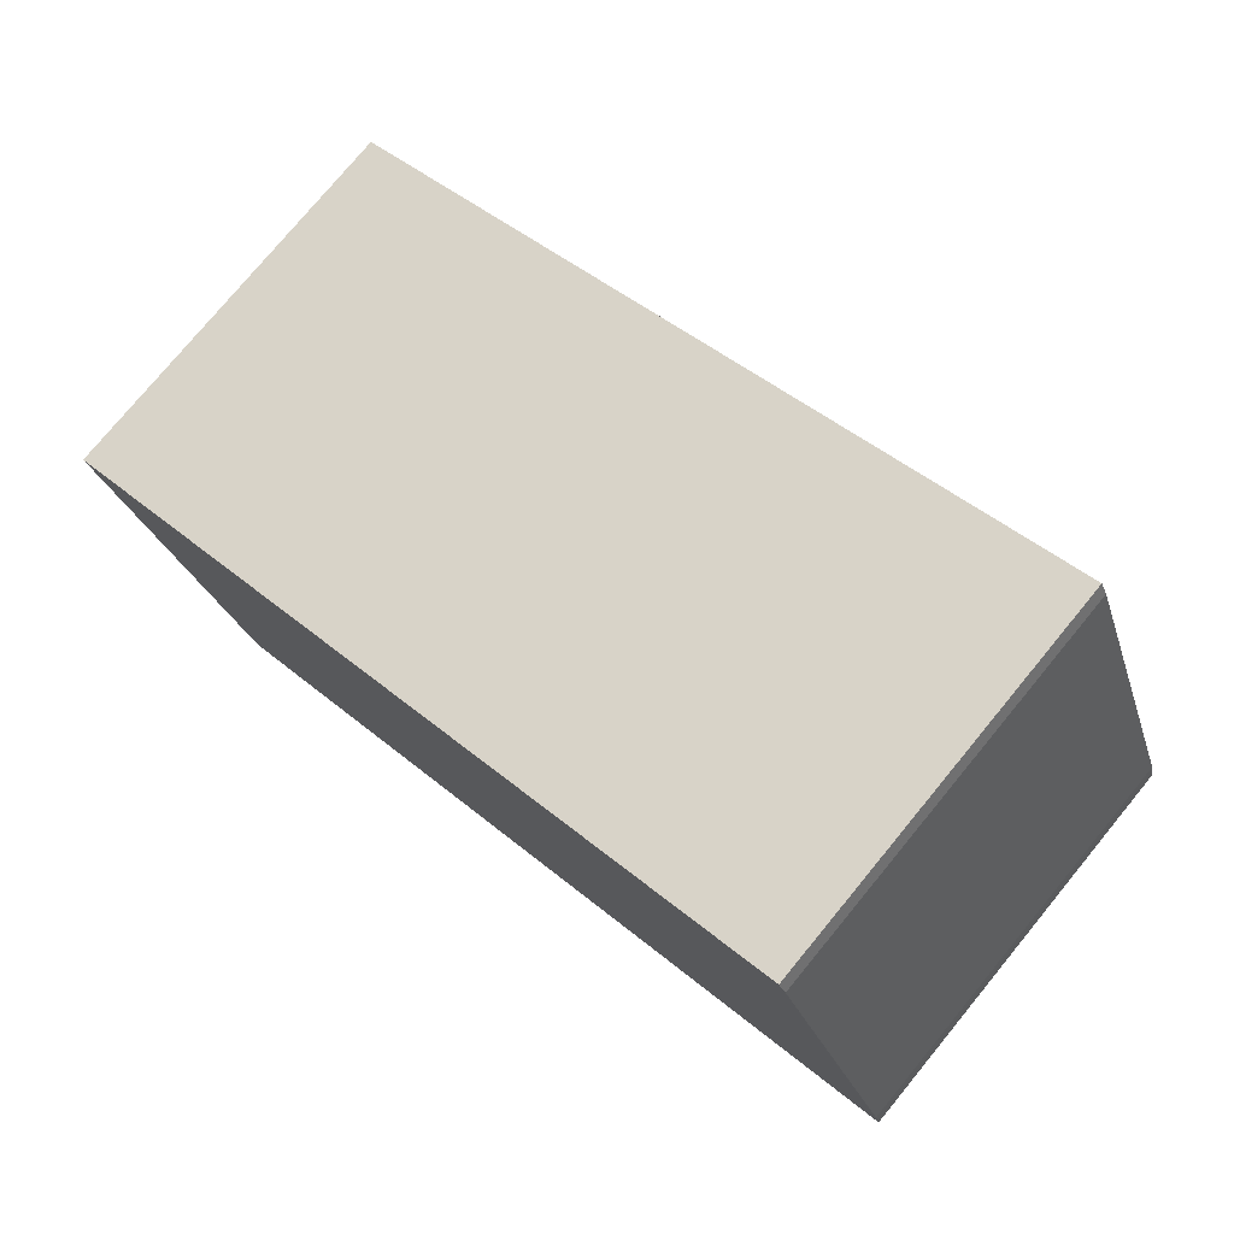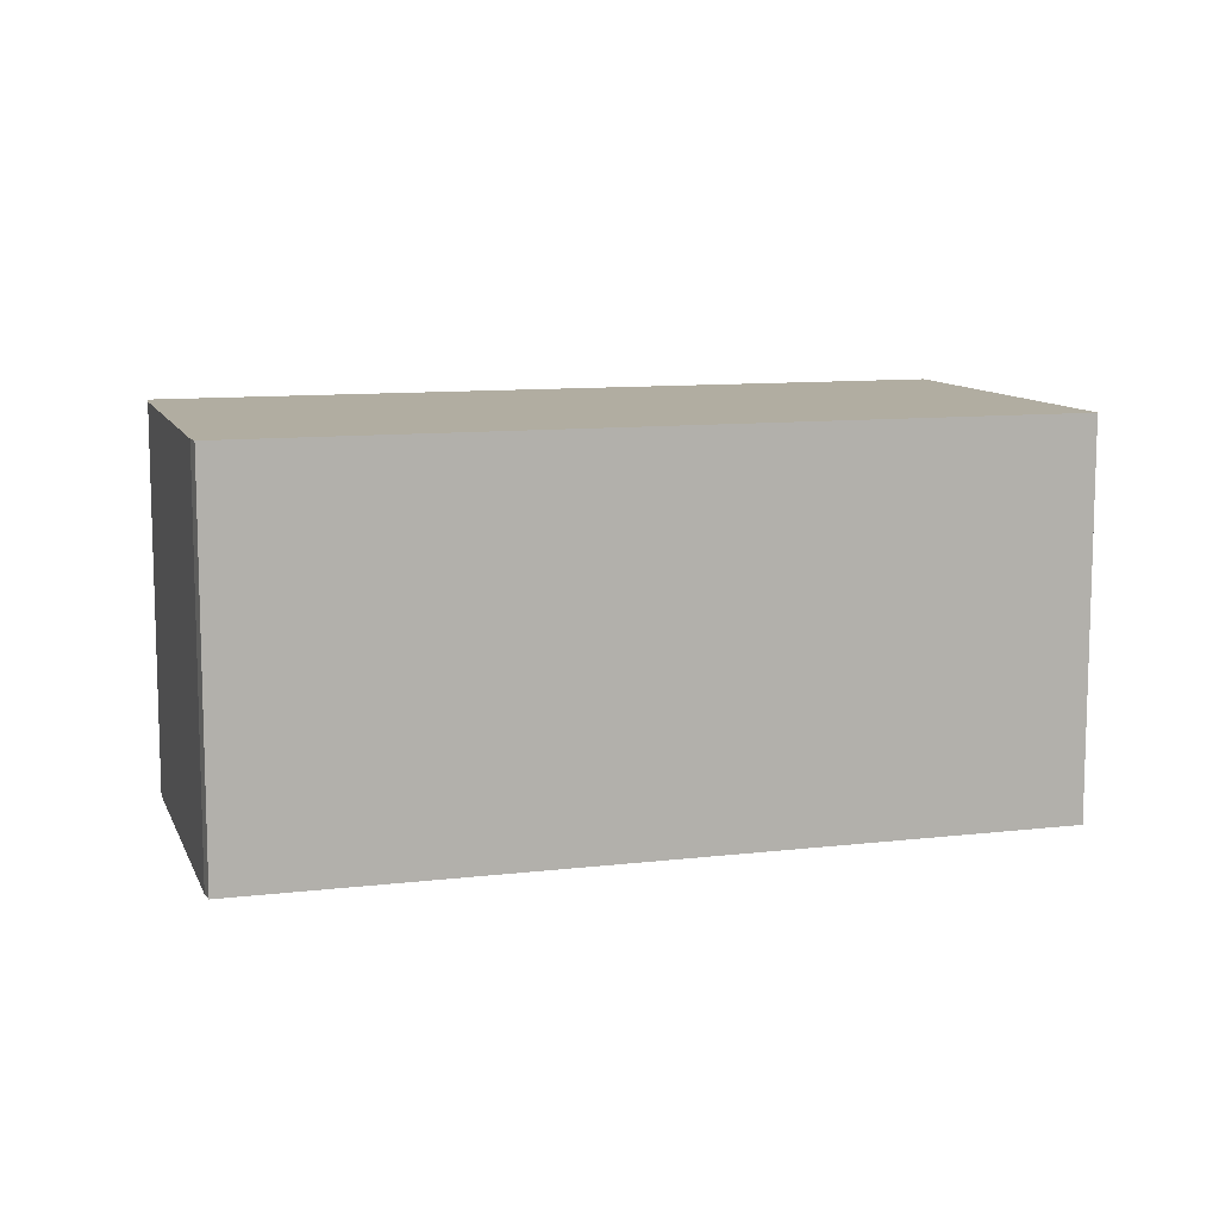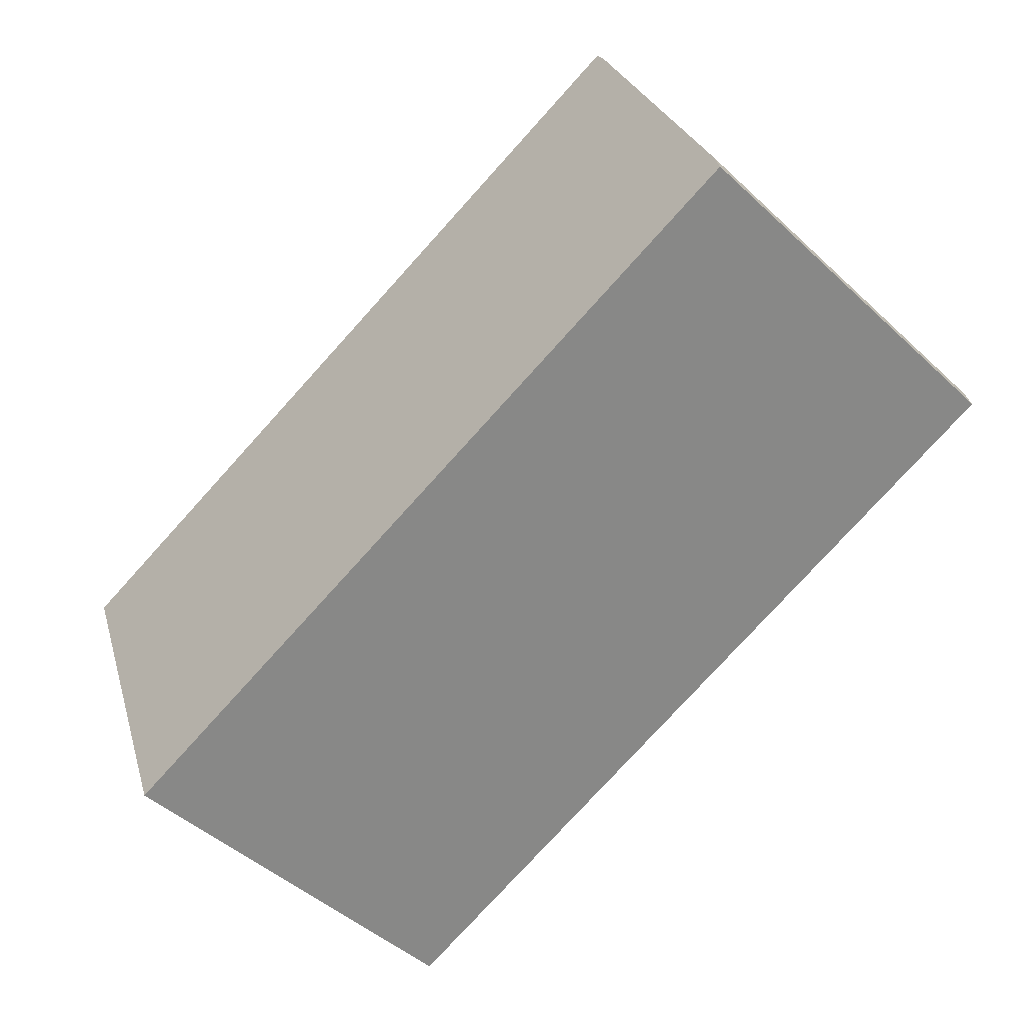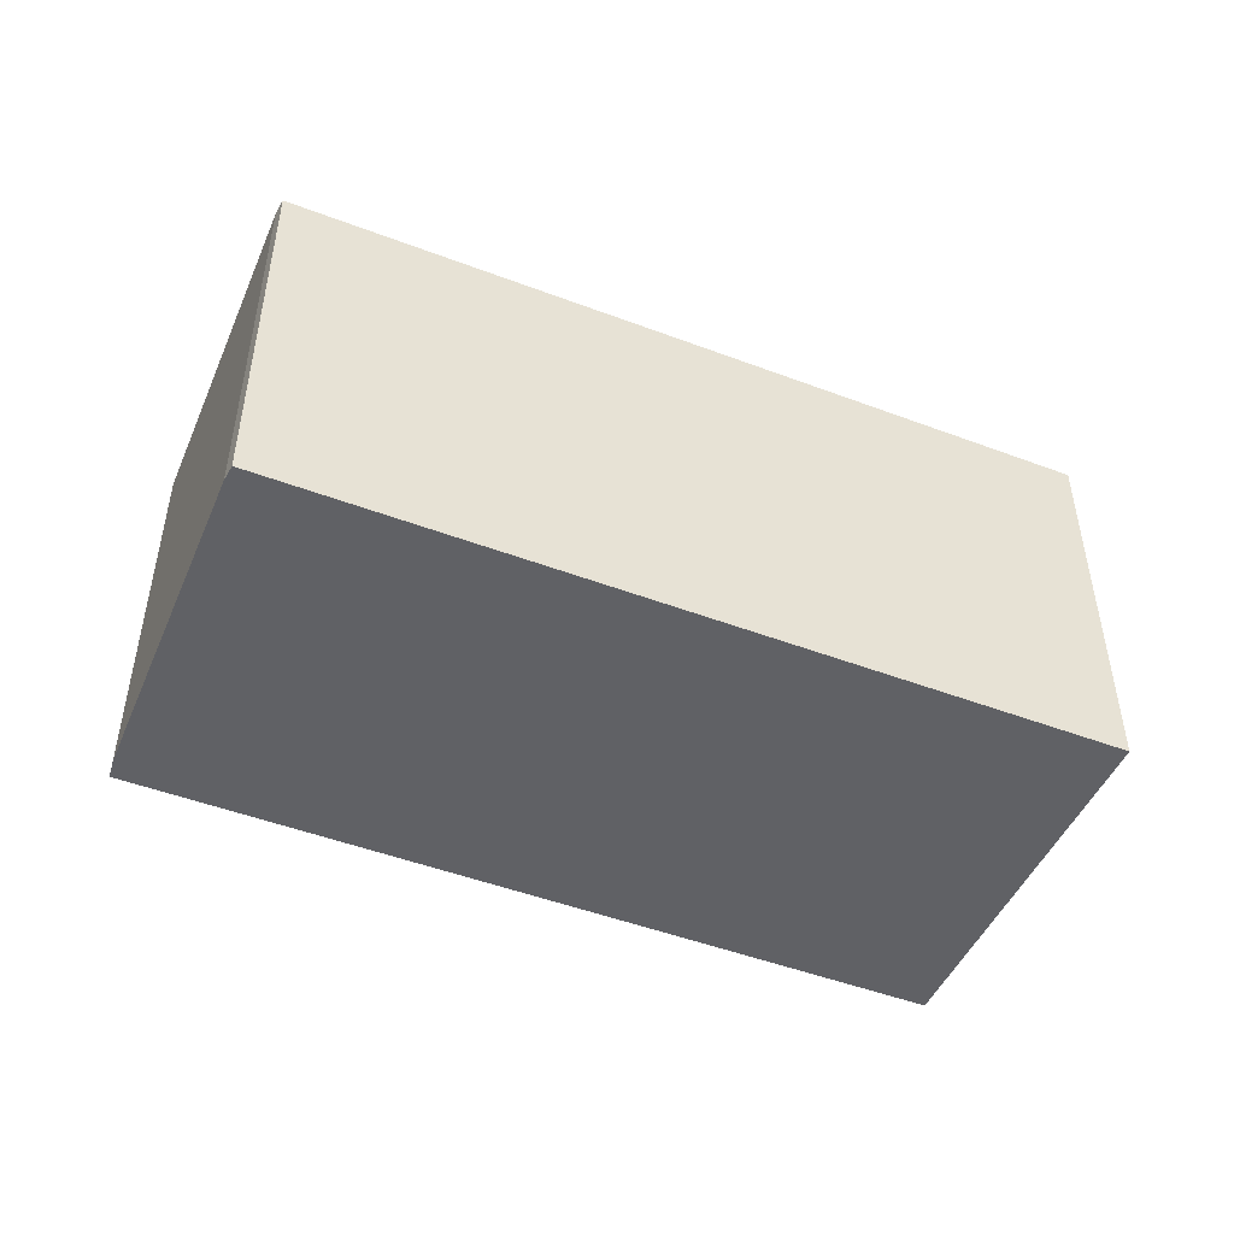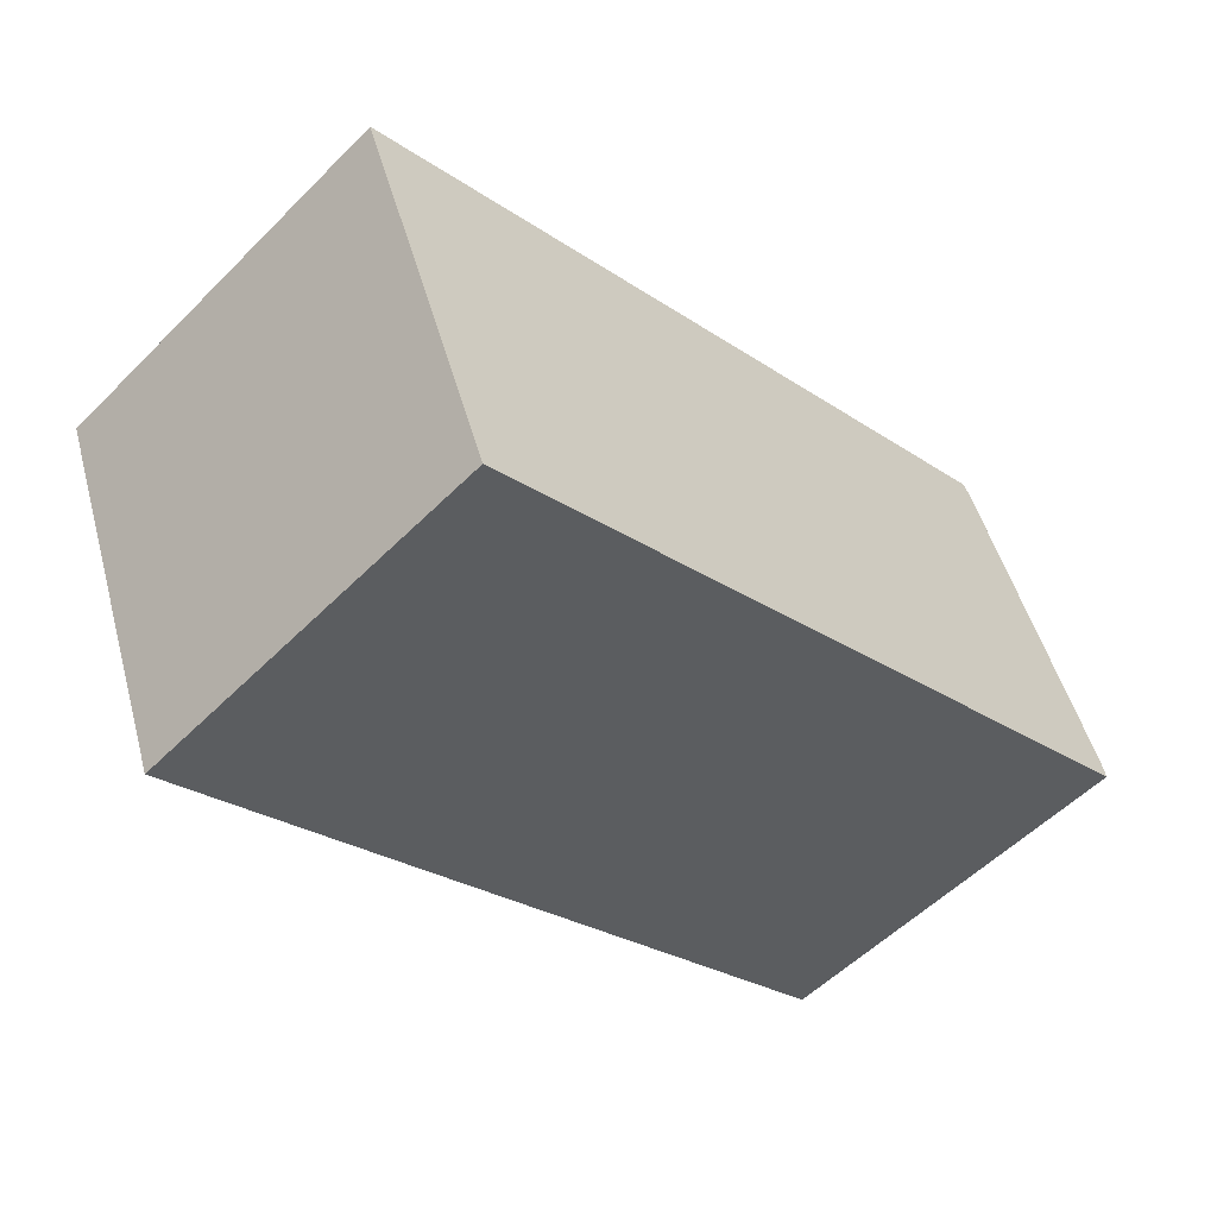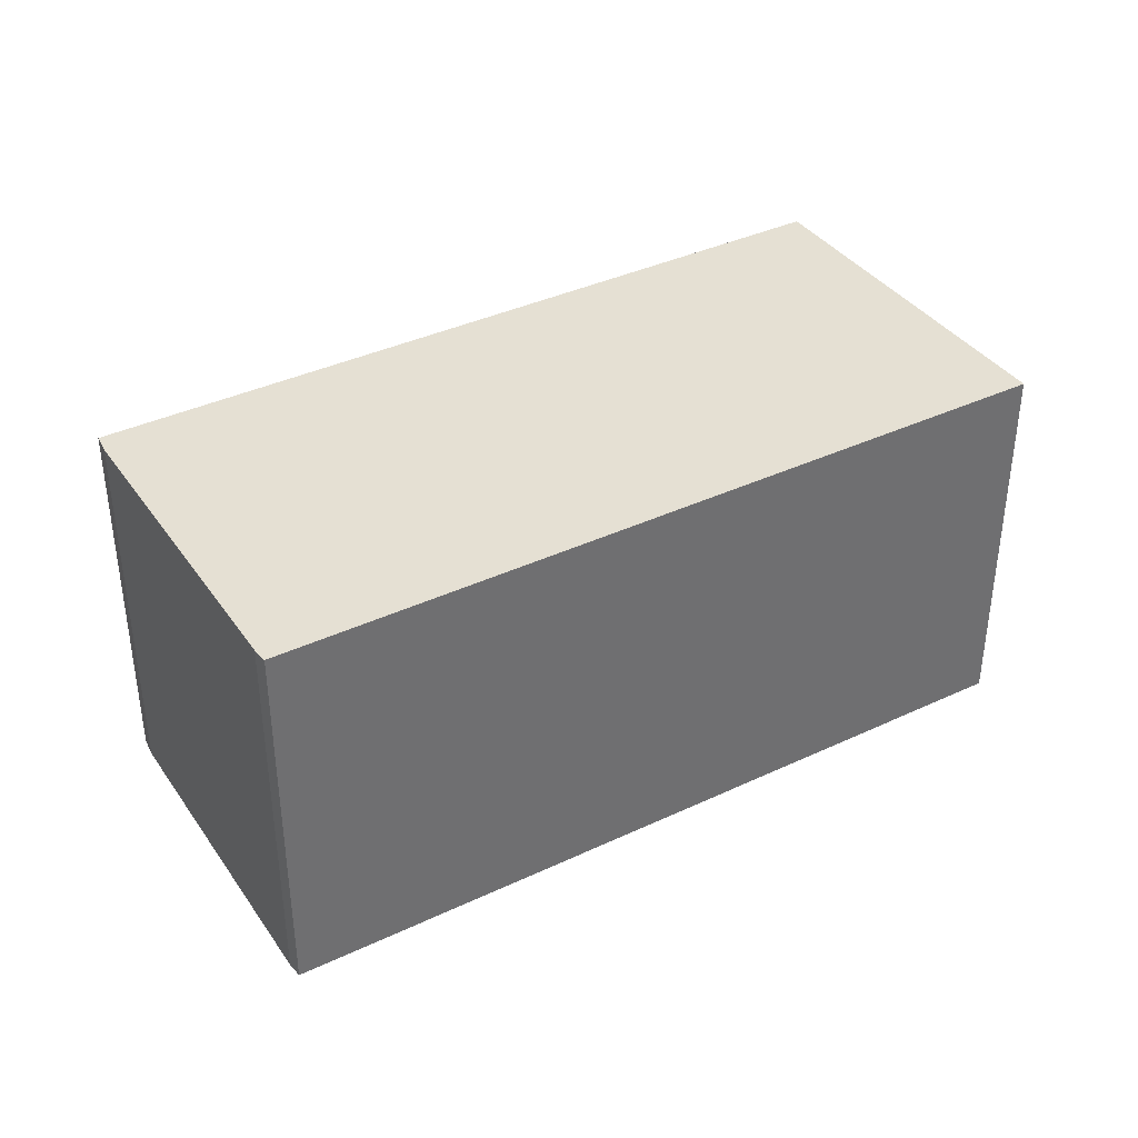
<metadata>
{"format":"obj","ext":"obj","renderer":"f3d","projection":"perspective","resolution":1024,"background":"white","views":[{"elev":77.1,"azim":-140.5,"up":"+Z"},{"elev":10.3,"azim":4.7,"up":"+Y"},{"elev":-47.4,"azim":-136.1,"up":"+Z"},{"elev":-48.1,"azim":-1.5,"up":"+Y"},{"elev":-55.0,"azim":136.3,"up":"+Z"},{"elev":37.9,"azim":-9.5,"up":"+Y"}]}
</metadata>
<code>
v  0 7.128 4.365e-16
v  16.48 7.128 1.013
v  13.9 7.128 -5.48
v  2.508 7.128 6.495
v  0.099 7.128 0.376
v  2.372 7.128 6.234
v  16.48 -6.203e-17 1.013
v  13.9 3.356e-16 -5.48
v  0 0 0
v  0.099 -2.302e-17 0.376
v  2.372 -3.817e-16 6.234
v  2.508 -3.977e-16 6.495
g defaultobject
f 1 2 3
f 2 1 4
f 4 1 5
f 4 5 6
f 7 3 2
f 3 7 8
f 8 1 3
f 1 8 9
f 9 5 1
f 5 9 10
f 10 6 5
f 6 10 11
f 11 4 6
f 4 11 12
f 12 2 4
f 2 12 7
f 12 8 7
f 8 12 9
f 9 12 11
f 9 11 10

</code>
